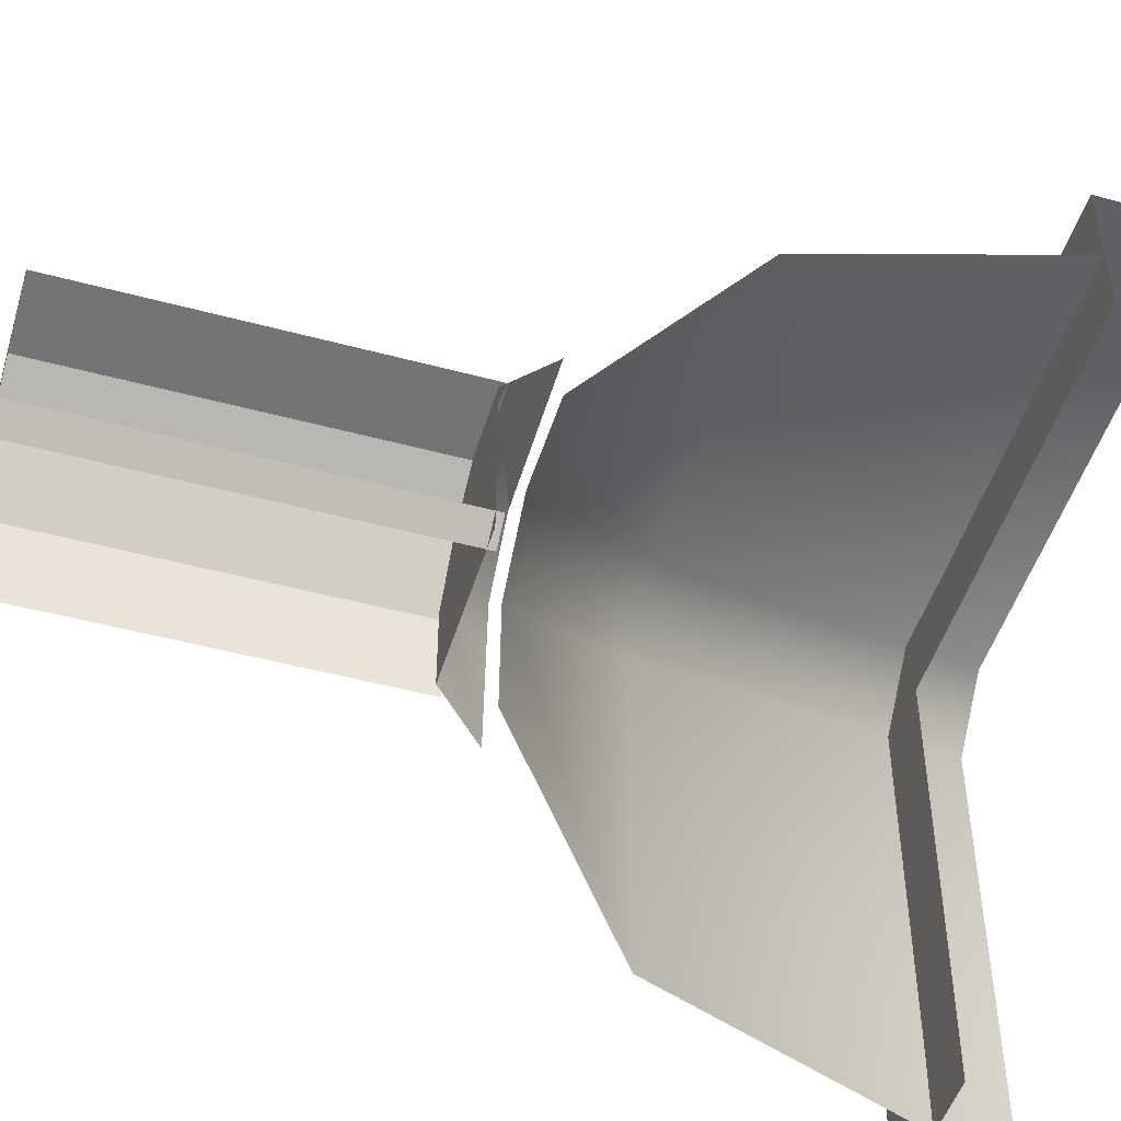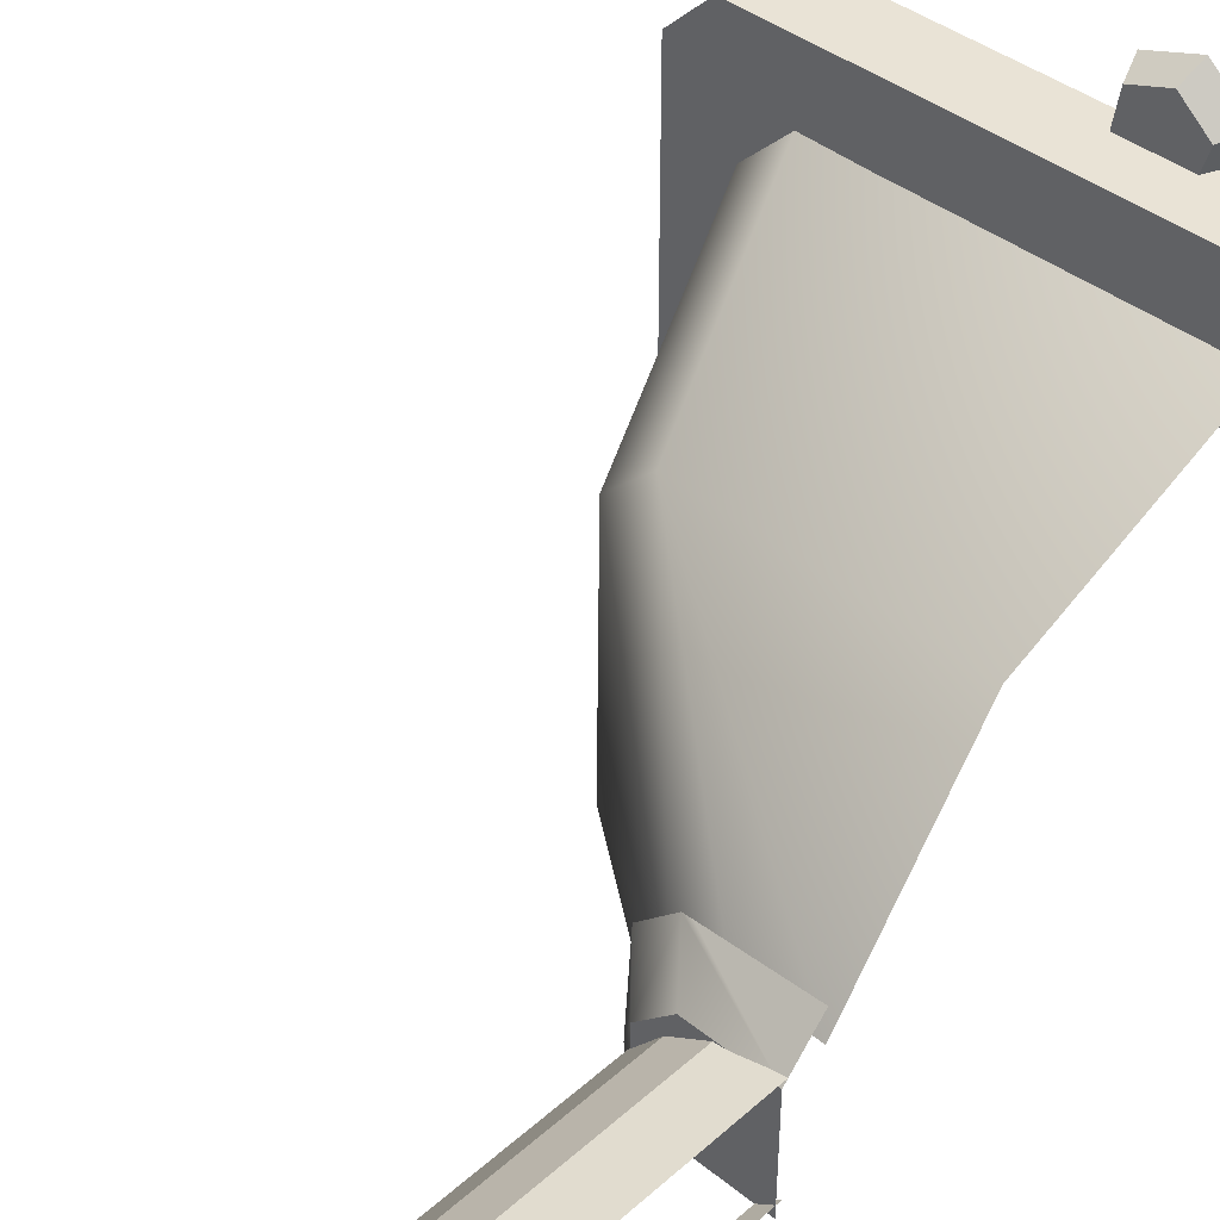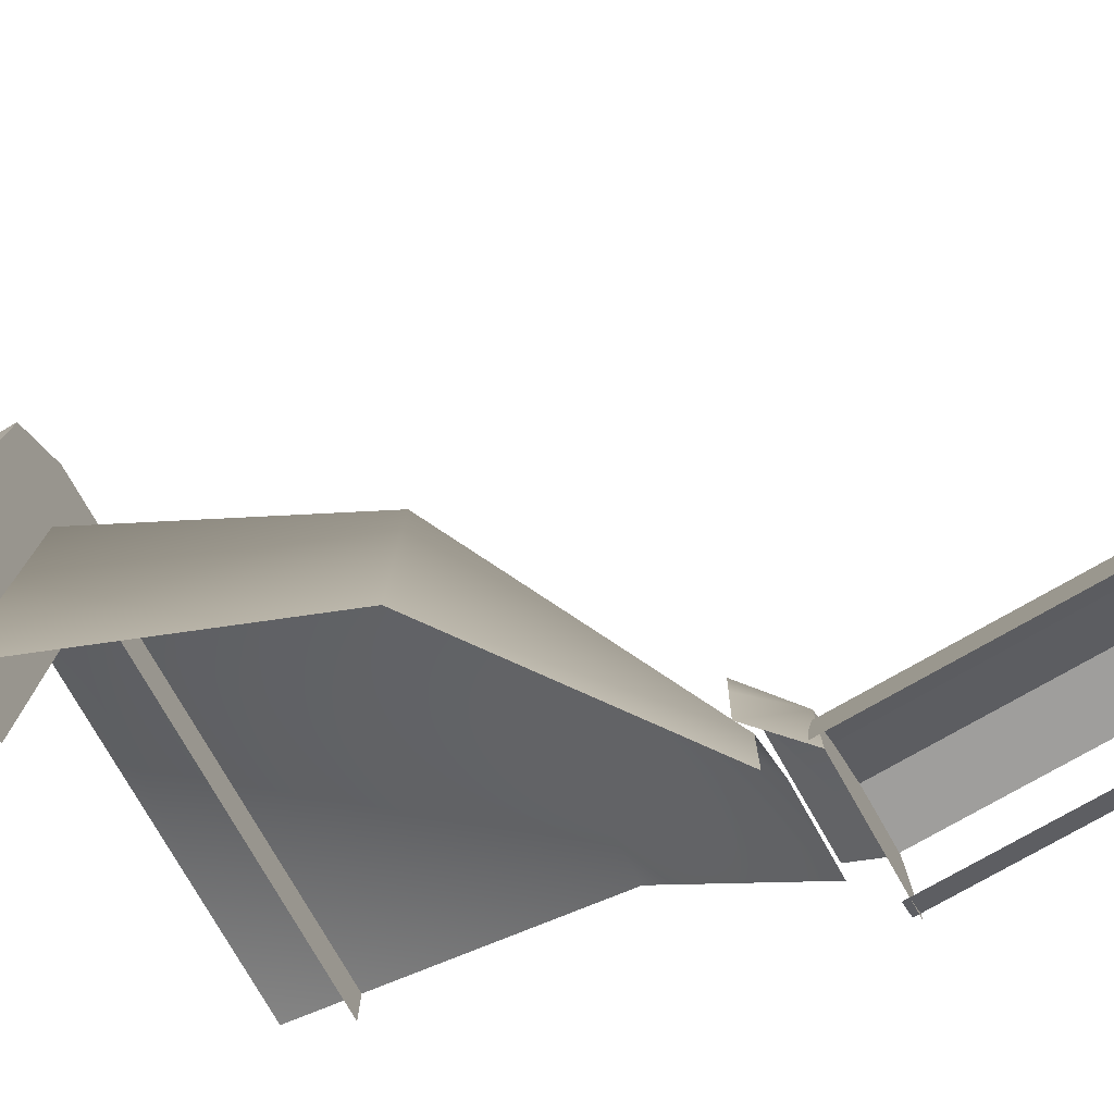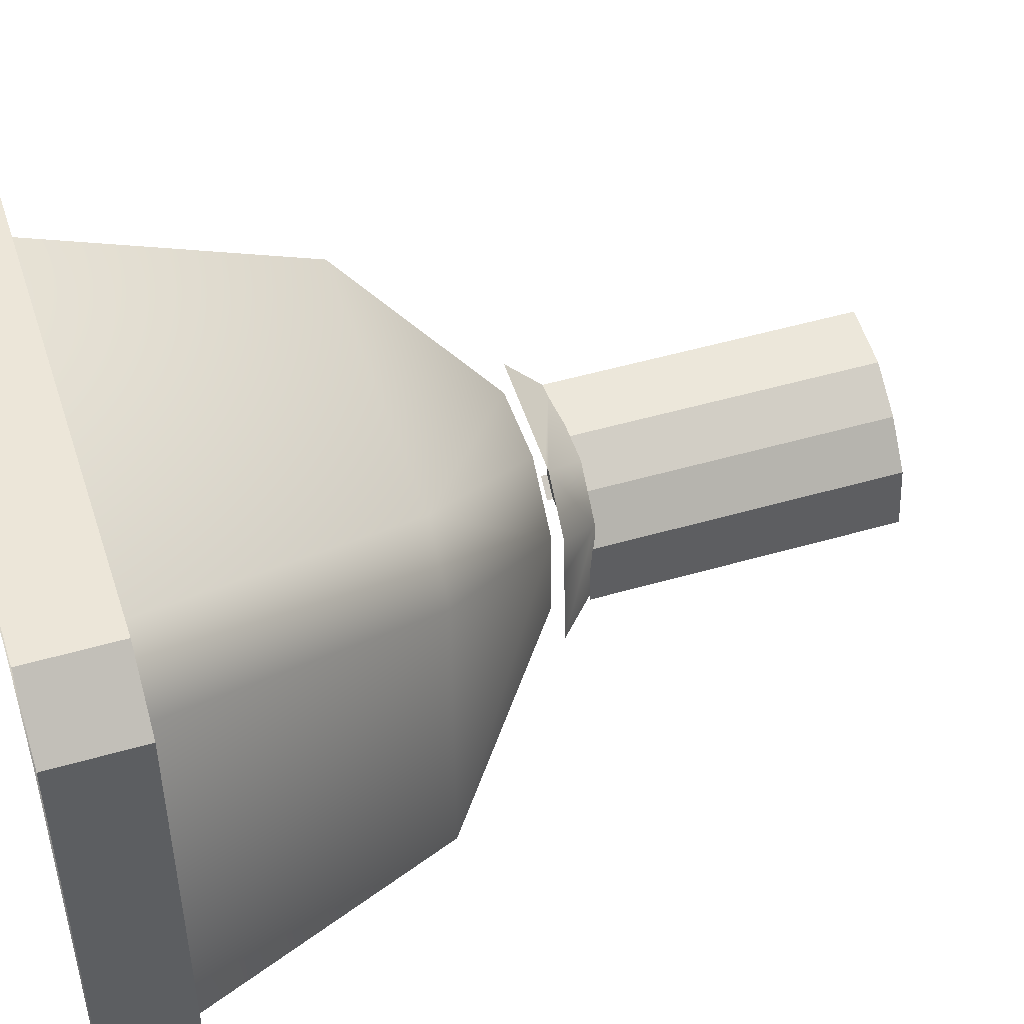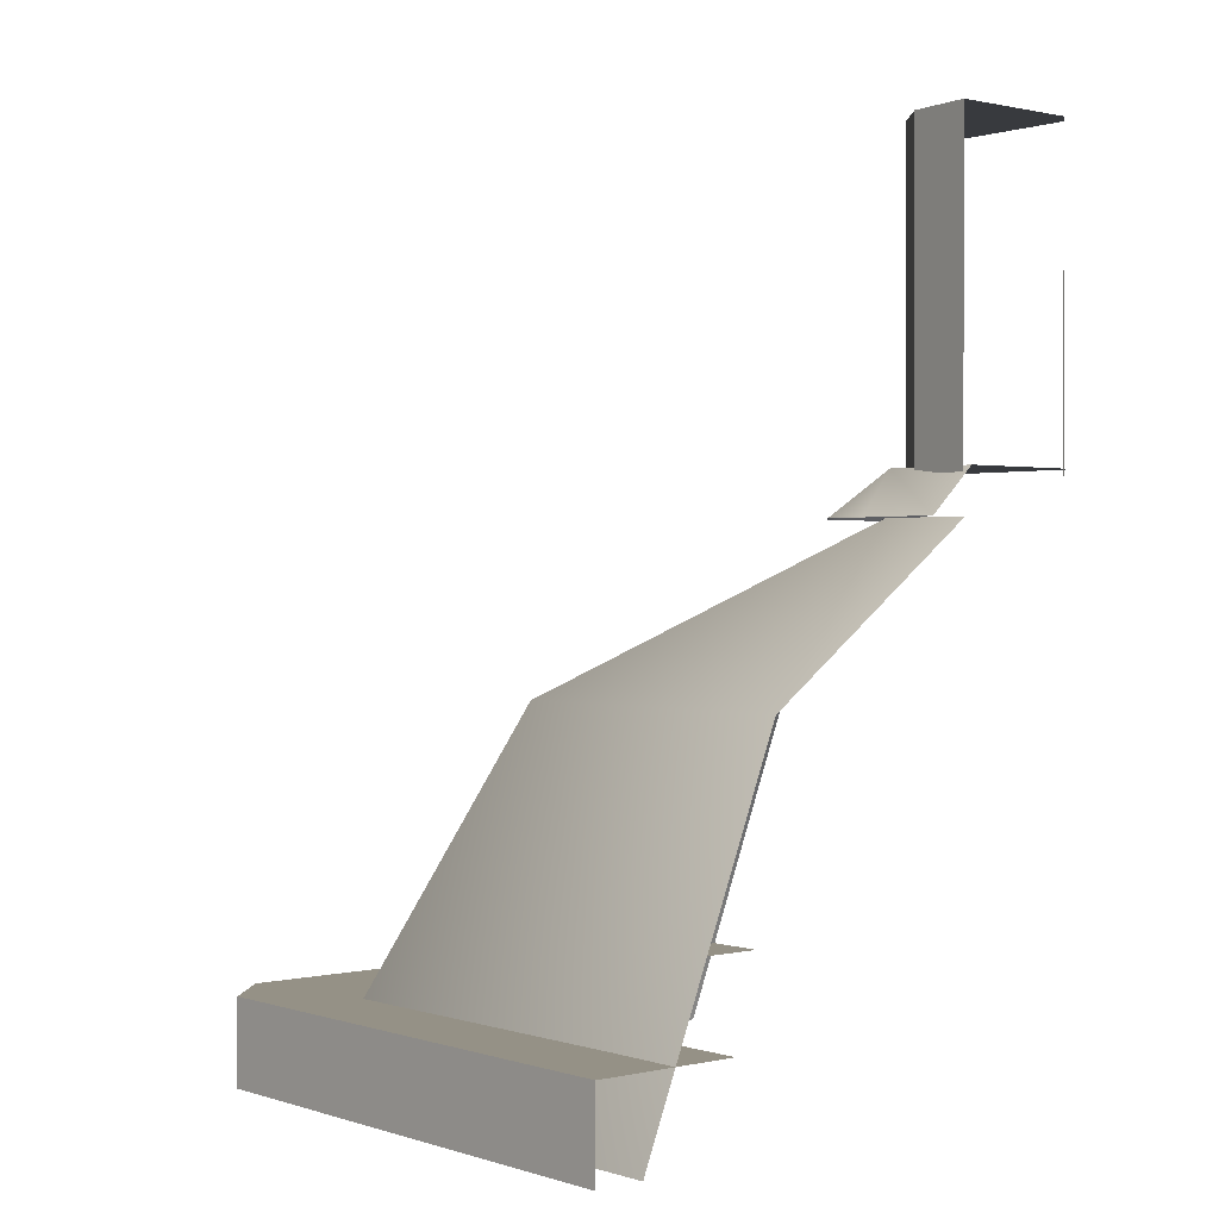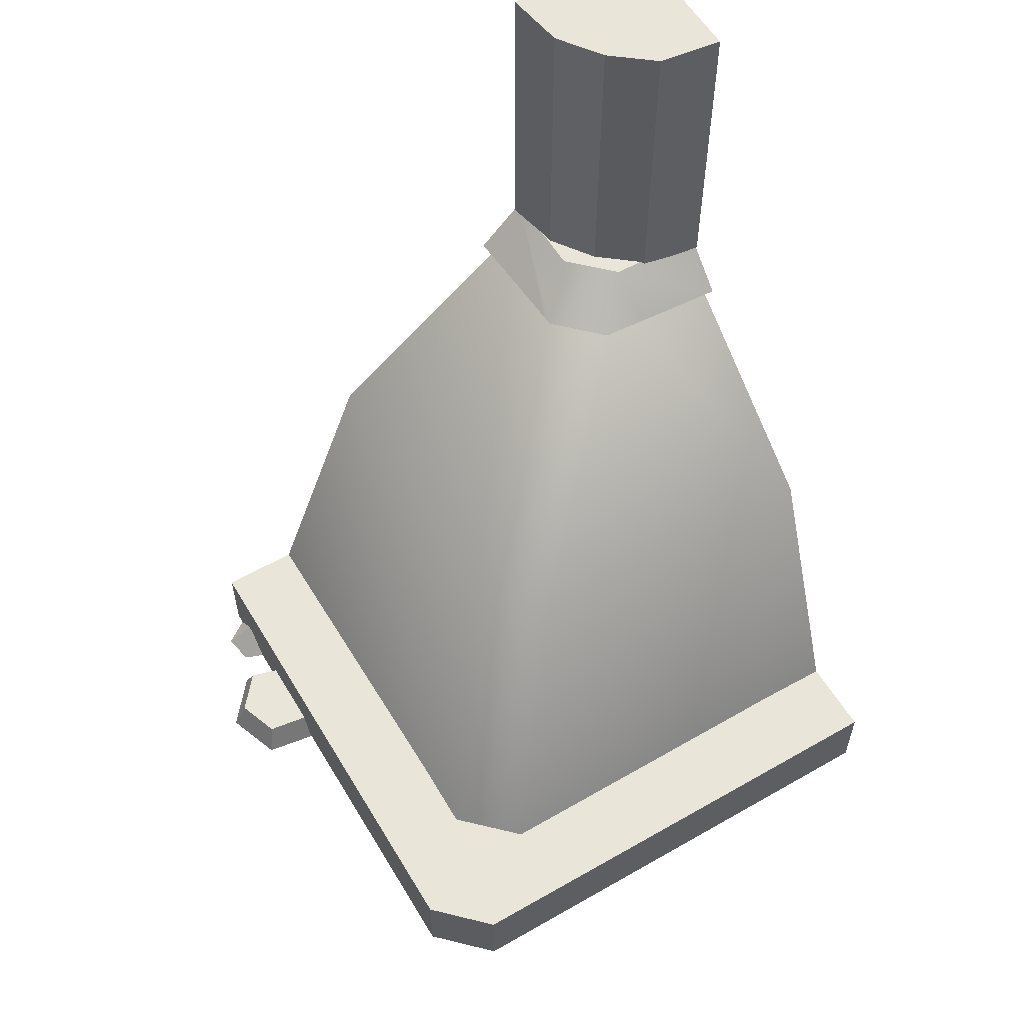
<metadata>
{"format":"obj","ext":"obj","renderer":"f3d","projection":"perspective","resolution":1024,"background":"white","views":[{"elev":-48.8,"azim":-106.7,"up":"+Z"},{"elev":42.0,"azim":-136.3,"up":"+Z"},{"elev":-77.1,"azim":119.7,"up":"+Z"},{"elev":49.5,"azim":72.2,"up":"+Z"},{"elev":0.7,"azim":139.9,"up":"+Y"},{"elev":57.7,"azim":59.3,"up":"+Y"}]}
</metadata>
<code>
g step1_wall_C
v -0.4897 -0.001182 0.4956
v -0.4334 0.06333 0.4856
v -0.4529 -0.001182 0.5494
v -0.4529 -0.001182 0.5494
v -0.4334 0.06333 0.4856
v -0.3966 -0.001182 0.5394
v -0.3966 -0.001182 0.5394
v -0.4334 0.06333 0.4856
v -0.377 -0.001182 0.4857
v -0.324 -0.007655 0.4746
v -0.3042 0.04625 0.4912
v -0.3219 0.04625 0.5543
v -0.3462 -0.007655 0.5631
v -0.3462 -0.007655 0.5631
v -0.3219 0.04625 0.5543
v -0.2583 0.04625 0.6077
v -0.2628 -0.007655 0.6331
v -0.2628 -0.007655 0.6331
v -0.2583 0.04625 0.6077
v -0.1803 0.04625 0.5793
v -0.1606 -0.007655 0.5959
v -0.1606 -0.007655 0.5959
v -0.1803 0.04625 0.5793
v -0.1672 0.04625 0.4905
v -0.1429 -0.007655 0.4817
v -0.3042 0.04625 0.4912
v -0.1672 0.04625 0.4905
v -0.1803 0.04625 0.5793
v -0.3219 0.04625 0.5543
v -0.2583 0.04625 0.6077
v -0.2517 1.007 -0.3306
v -0.2517 1.007 -0.5035
v -0.1656 0.9275 -0.5035
v -0.1751 0.9275 -0.3435
v -0.1799 0.9275 -0.2621
v -0.2634 0.9275 -0.1794
v -0.3306 1.007 -0.2518
v -0.5035 1.007 -0.2517
v -0.2836 0.9275 -0.1783
v -0.344 0.9275 -0.175
v -0.5035 0.9275 -0.1665
v -0.2517 1.007 -0.5035
v -0.2517 1.007 -0.3306
v -0.5035 1.007 -0.5035
v -0.3075 1.007 -0.3075
v -0.3306 1.007 -0.2518
v -0.5035 1.007 -0.2517
v -0.2517 1.007 -0.3306
v 0.5035 0.1507 0.408
v 0.408 0.1507 0.5035
v 0.2439 0.1507 0.2439
v 0.2439 0.1507 -0.5035
v 0.5035 0.1507 -0.5035
v -0.5035 0.1507 0.5035
v -0.5035 0.1507 0.2439
v 0.408 0.1507 0.5035
v 0.5035 2.881e-08 0.408
v 0.5035 0.1507 0.408
v 0.5035 0.1507 -0.5035
v 0.5035 1.729e-07 -0.5035
v -0.5035 2.401e-09 0.5035
v -0.5035 0.1507 0.5035
v 0.408 0.1507 0.5035
v 0.408 2.881e-08 0.5035
v 0.5035 0.1507 0.408
v 0.5035 2.881e-08 0.408
v 0.408 2.881e-08 0.5035
v 0.408 0.1507 0.5035
v -0.5035 0.9958 -0.2403
v -0.5035 1.568 -0.2403
v -0.3903 1.568 -0.2551
v -0.3903 0.9958 -0.2551
v -0.5035 1.568 -0.2403
v -0.5035 1.568 -0.3581
v -0.3903 1.568 -0.2551
v -0.3093 1.568 -0.3098
v -0.4271 1.568 -0.4308
v -0.5035 1.568 -0.476
v -0.5035 1.568 -0.476
v -0.4686 1.568 -0.5035
v -0.3508 1.568 -0.5035
v -0.4271 1.568 -0.4308
v -0.247 1.568 -0.3871
v -0.233 1.568 -0.5035
v -0.3903 0.9958 -0.2551
v -0.3903 1.568 -0.2551
v -0.3093 1.568 -0.3098
v -0.3093 0.9958 -0.3098
v -0.247 0.9958 -0.3871
v -0.247 1.568 -0.3871
v -0.233 1.568 -0.5035
v -0.233 0.9958 -0.5035
v -0.3093 0.9958 -0.3098
v -0.3093 1.568 -0.3098
v -0.247 1.568 -0.3871
v -0.247 0.9958 -0.3871
v -0.4686 0.9958 -0.5035
v -0.4686 1.568 -0.5035
v -0.5035 1.568 -0.476
v -0.5035 0.9958 -0.476
v 0.1578 0.6347 0.07484
v 0.418 -5.584e-07 -0.5035
v 0.4225 -4.845e-07 0.3134
v 0.1655 0.6347 -0.5035
v -0.2437 0.9275 -0.3286
v -0.238 0.9275 -0.5035
v 0.05677 0.6347 0.1731
v -0.3466 0.9275 -0.2324
v 0.1578 0.6347 0.07484
v 0.4225 -4.845e-07 0.3134
v 0.3233 -4.444e-07 0.4136
v -0.5035 0.6347 0.1655
v 0.3233 -4.444e-07 0.4136
v -0.5035 -1.858e-07 0.418
v 0.05677 0.6347 0.1731
v -0.5035 0.9275 -0.238
v -0.3466 0.9275 -0.2324
g step1_wall_C_0
f 3 2 1
f 6 5 4
f 9 8 7
f 12 11 10
f 13 12 10
f 16 15 14
f 17 16 14
f 20 19 18
f 21 20 18
f 24 23 22
f 25 24 22
f 28 27 26
f 26 29 28
f 29 30 28
f 33 32 31
f 31 34 33
f 31 35 34
f 36 35 31
f 37 36 31
f 36 37 38
f 38 39 36
f 38 40 39
f 38 41 40
f 44 43 42
f 45 43 44
f 45 44 46
f 44 47 46
f 46 48 45
f 51 50 49
f 52 51 49
f 53 52 49
f 51 55 54
f 56 51 54
f 59 58 57
f 60 59 57
f 63 62 61
f 64 63 61
f 67 66 65
f 68 67 65
f 71 70 69
f 72 71 69
f 75 74 73
f 76 74 75
f 77 74 76
f 78 74 77
f 80 79 77
f 82 81 80
f 76 81 82
f 83 81 76
f 84 81 83
f 87 86 85
f 88 87 85
f 91 90 89
f 92 91 89
f 95 94 93
f 96 95 93
f 99 98 97
f 100 99 97
f 103 102 101
f 102 104 101
f 105 101 104
f 106 105 104
f 105 108 107
f 109 105 107
f 109 107 110
f 107 111 110
f 114 113 112
f 113 115 112
f 116 112 115
f 117 116 115

</code>
